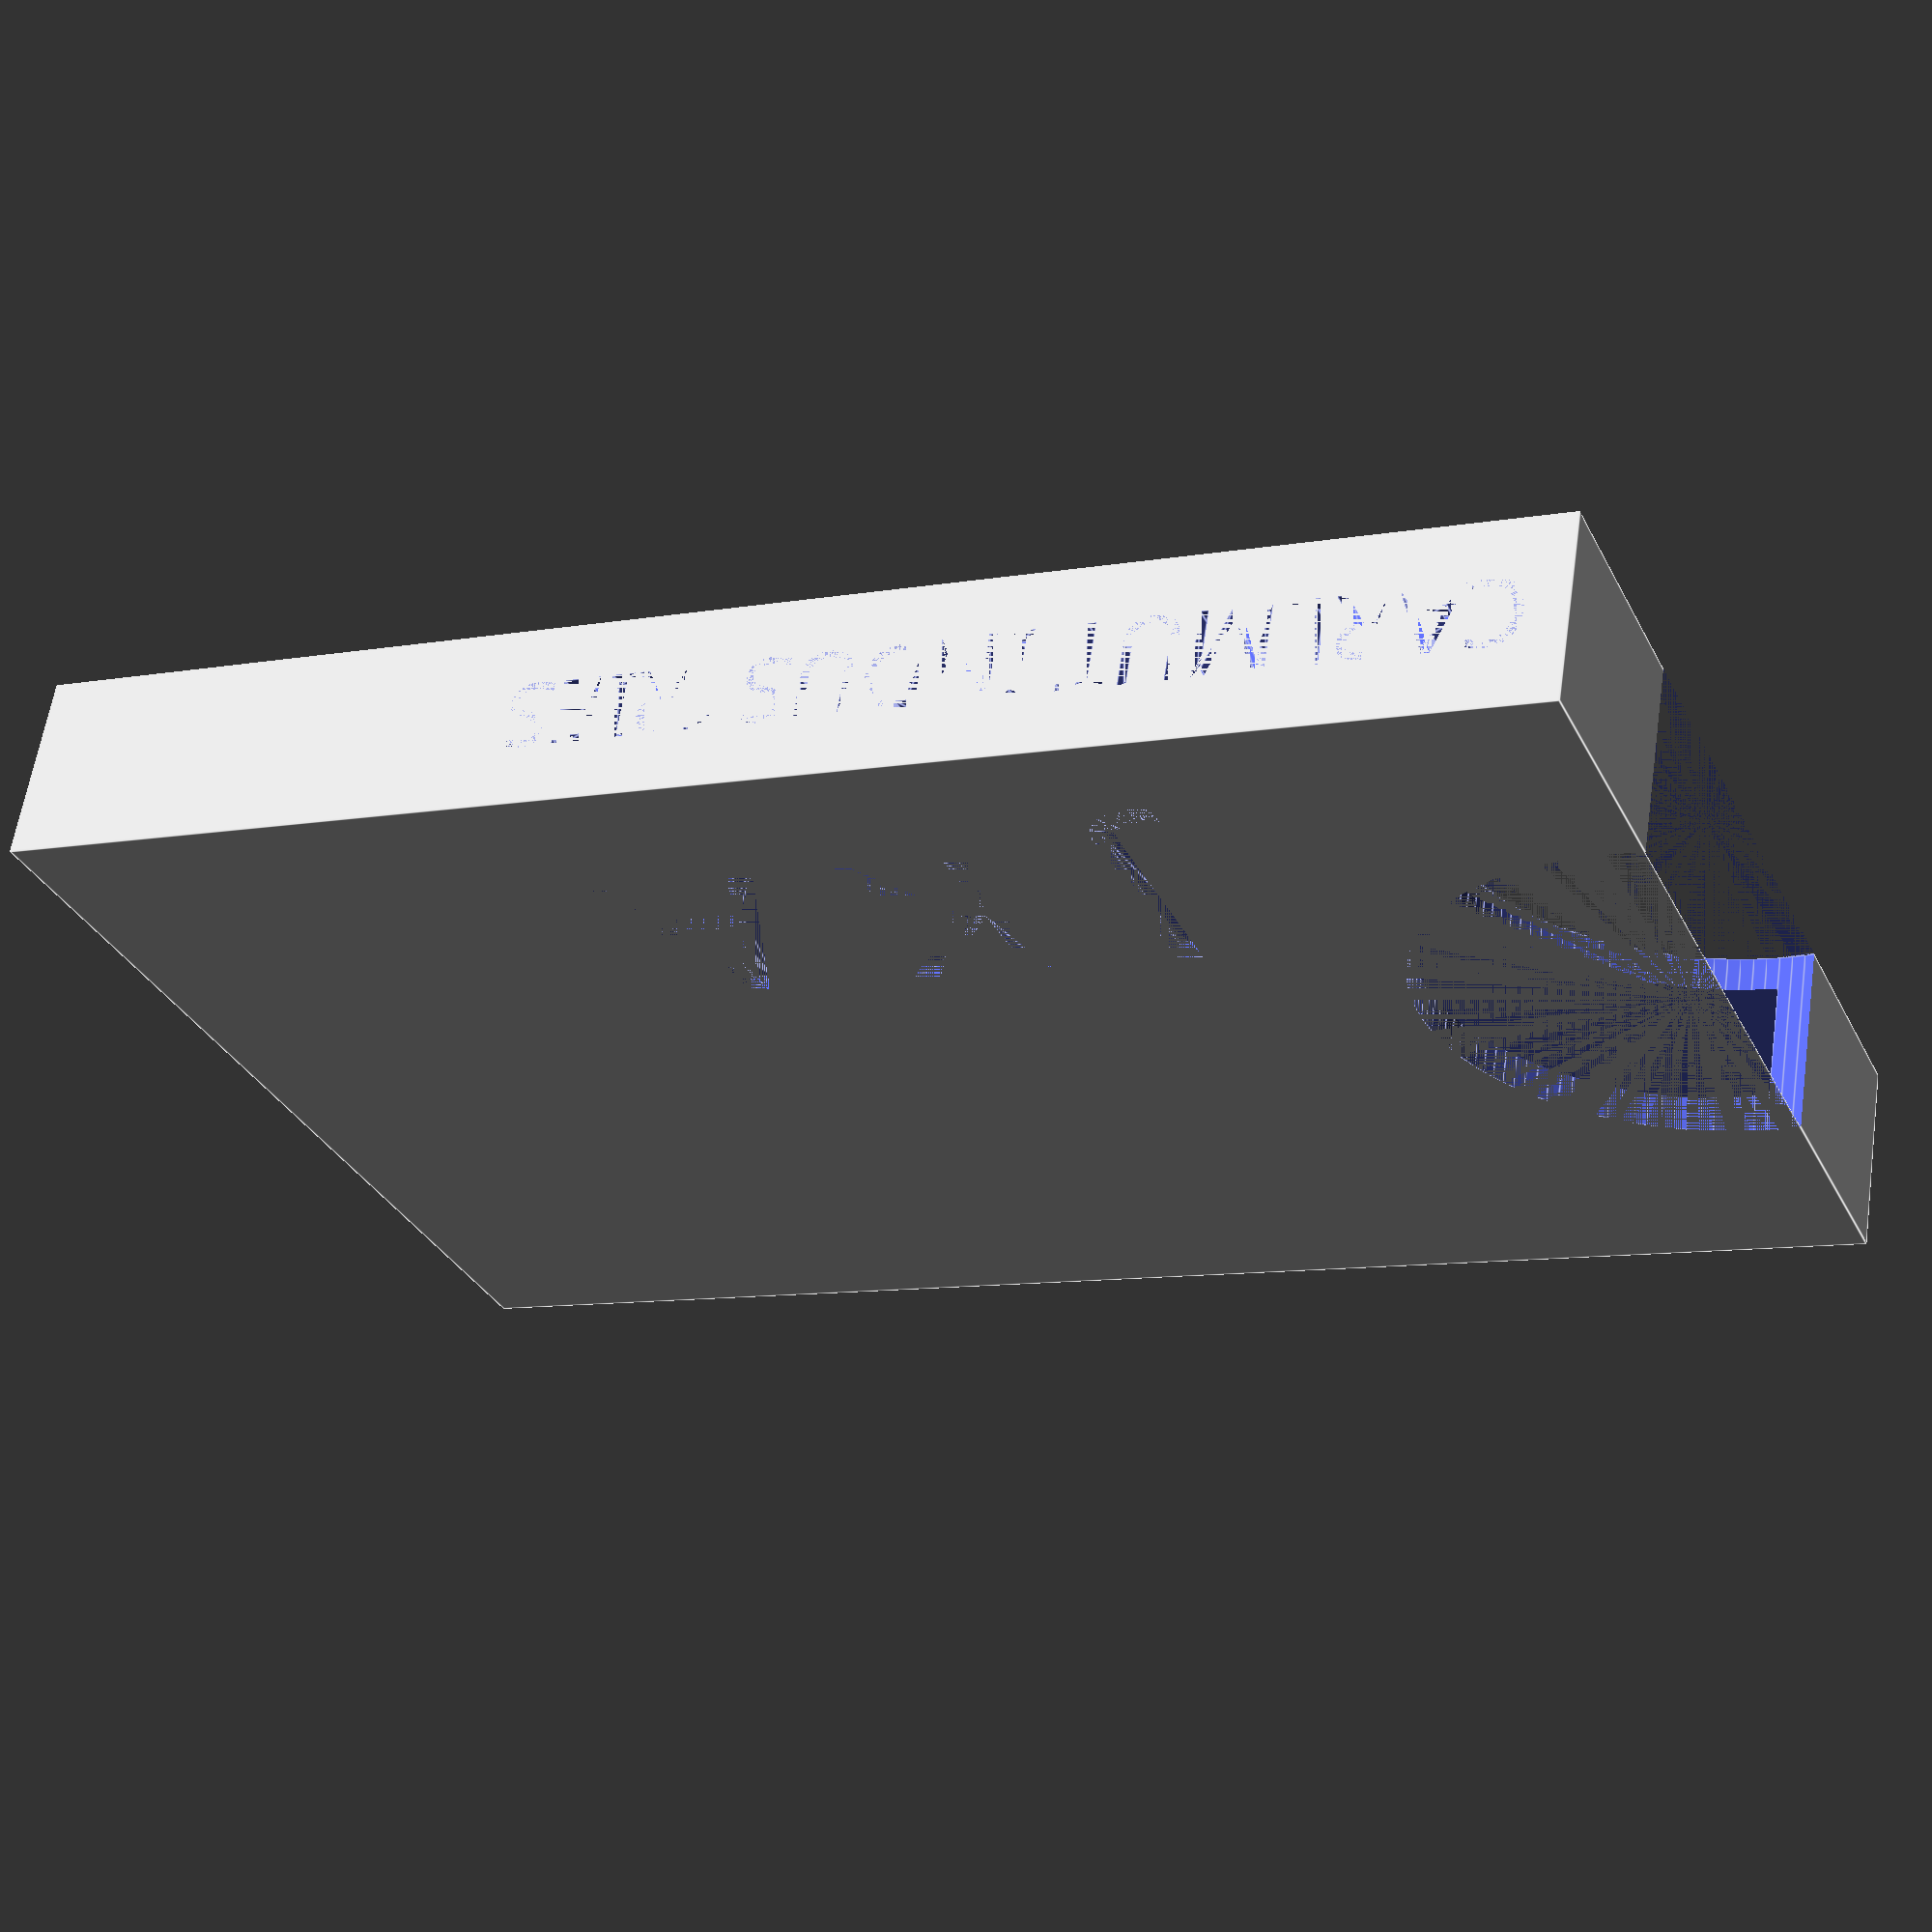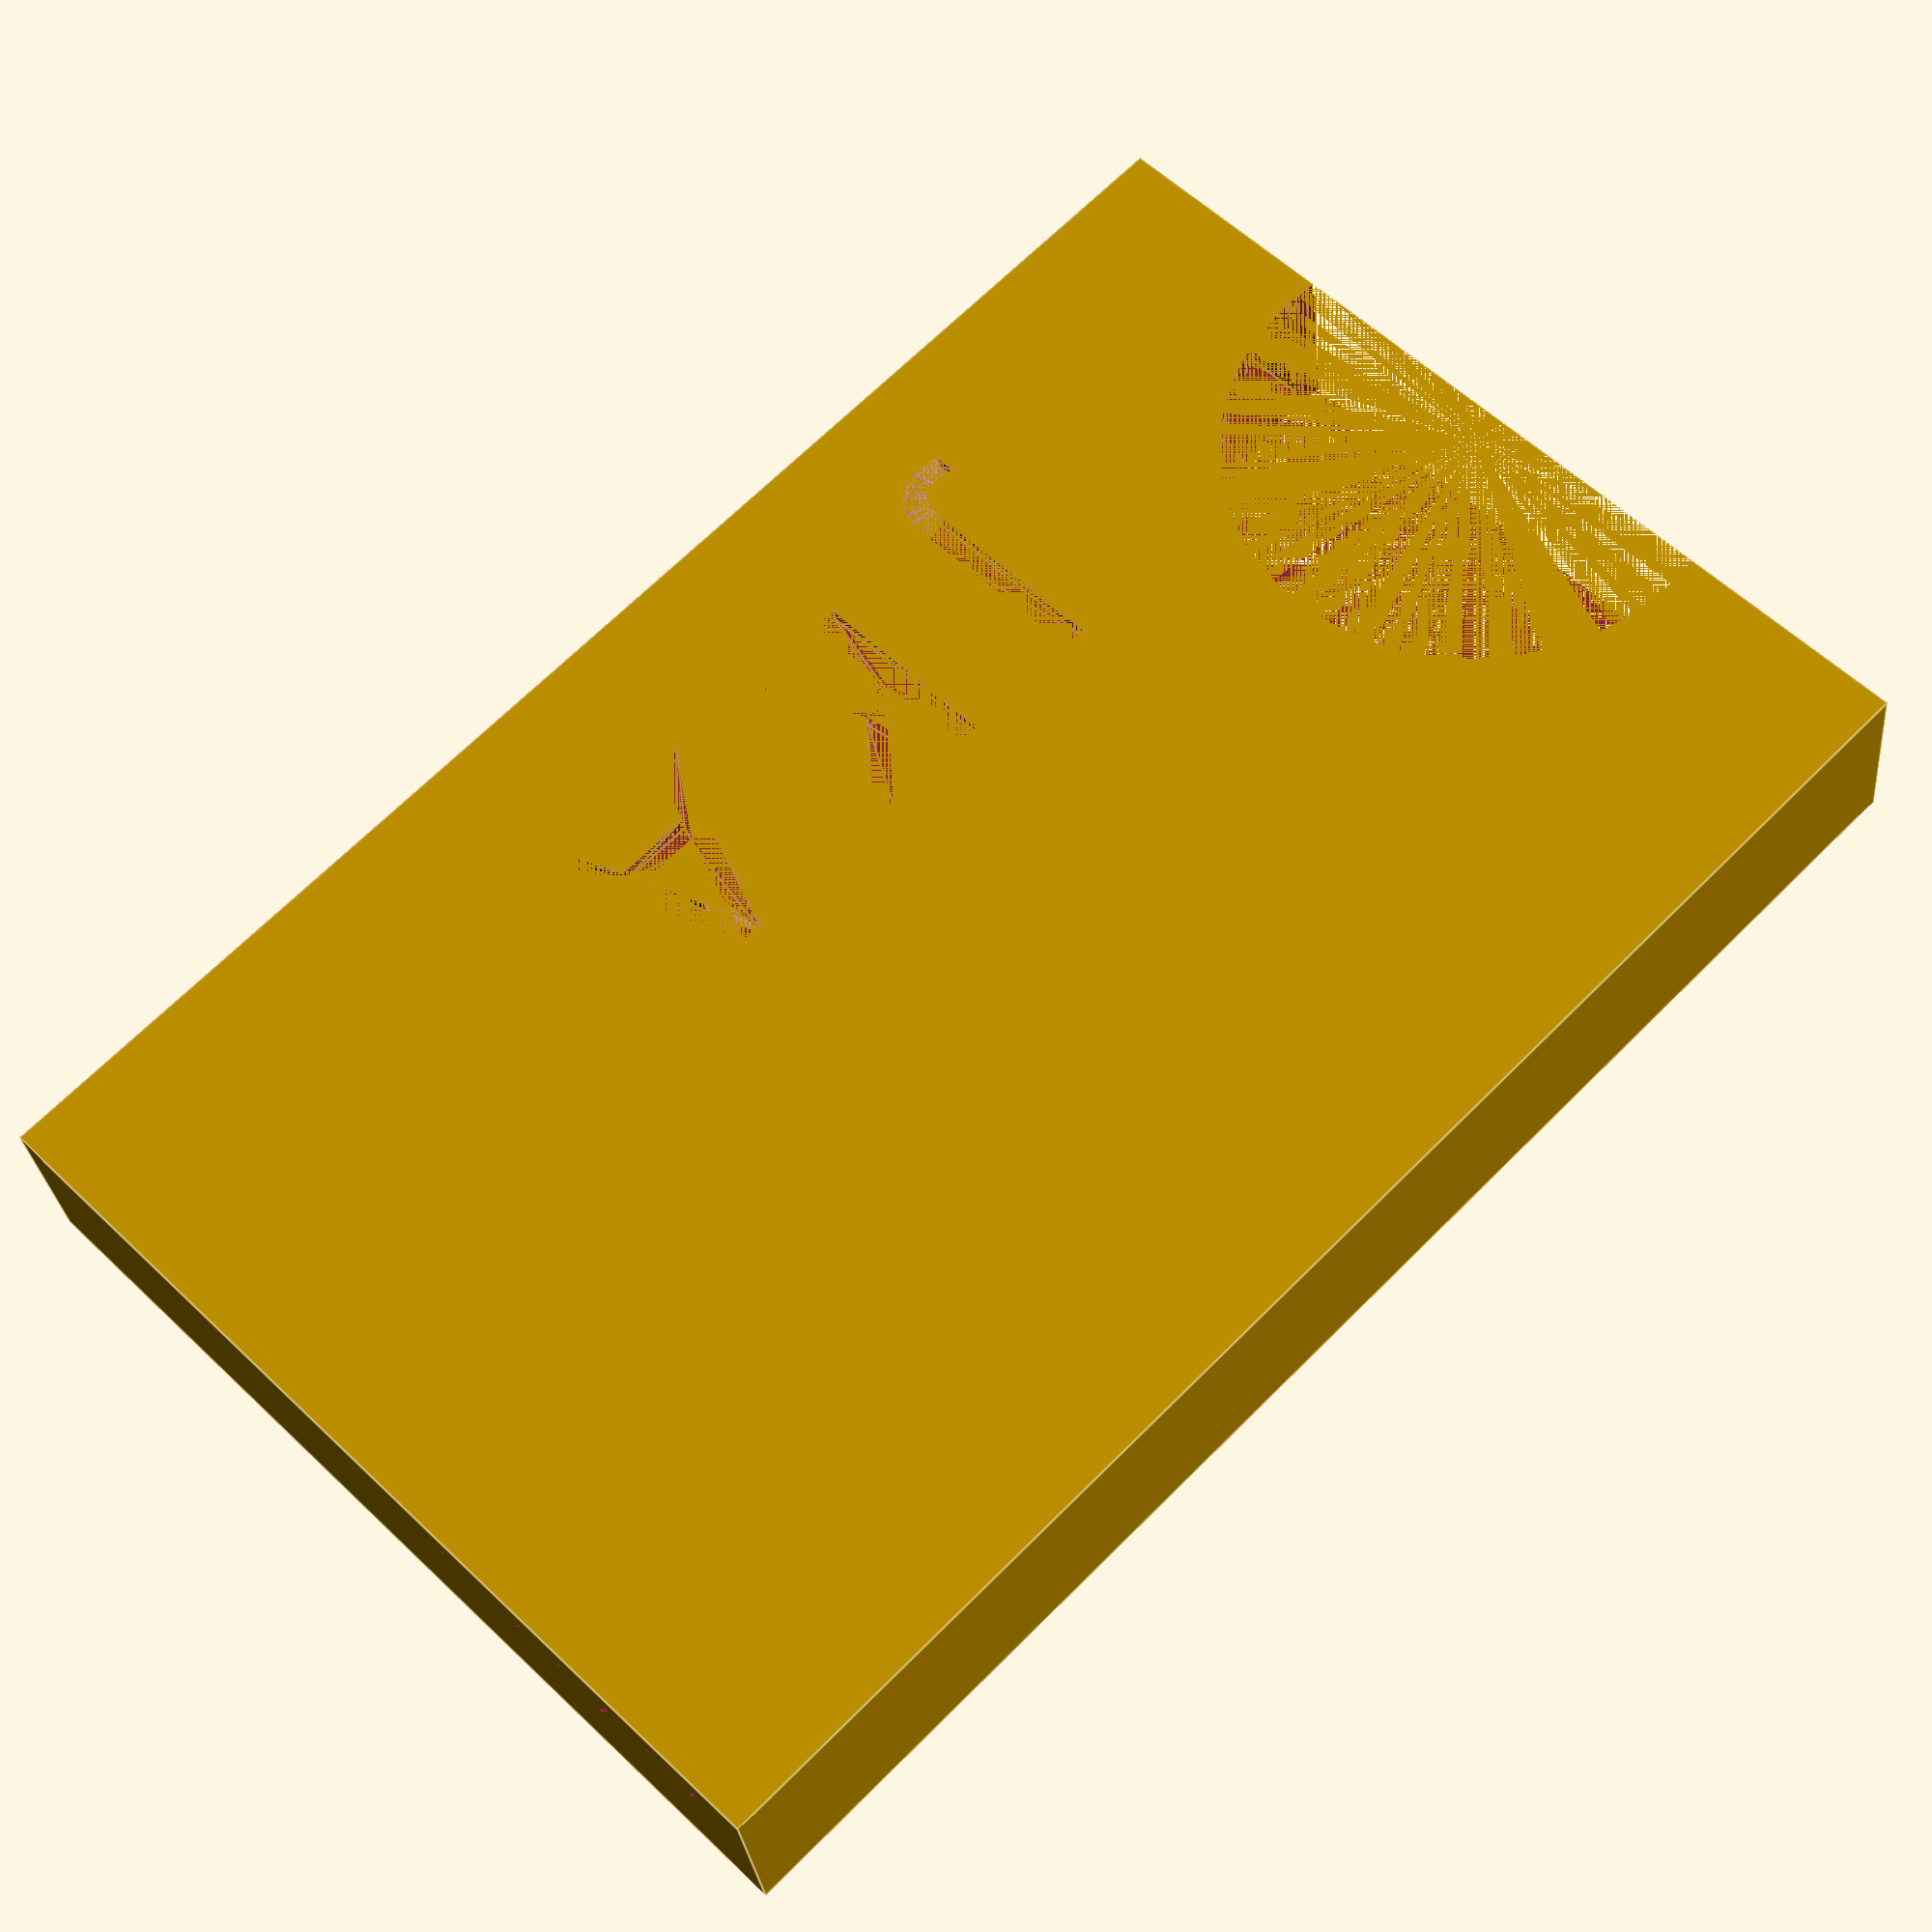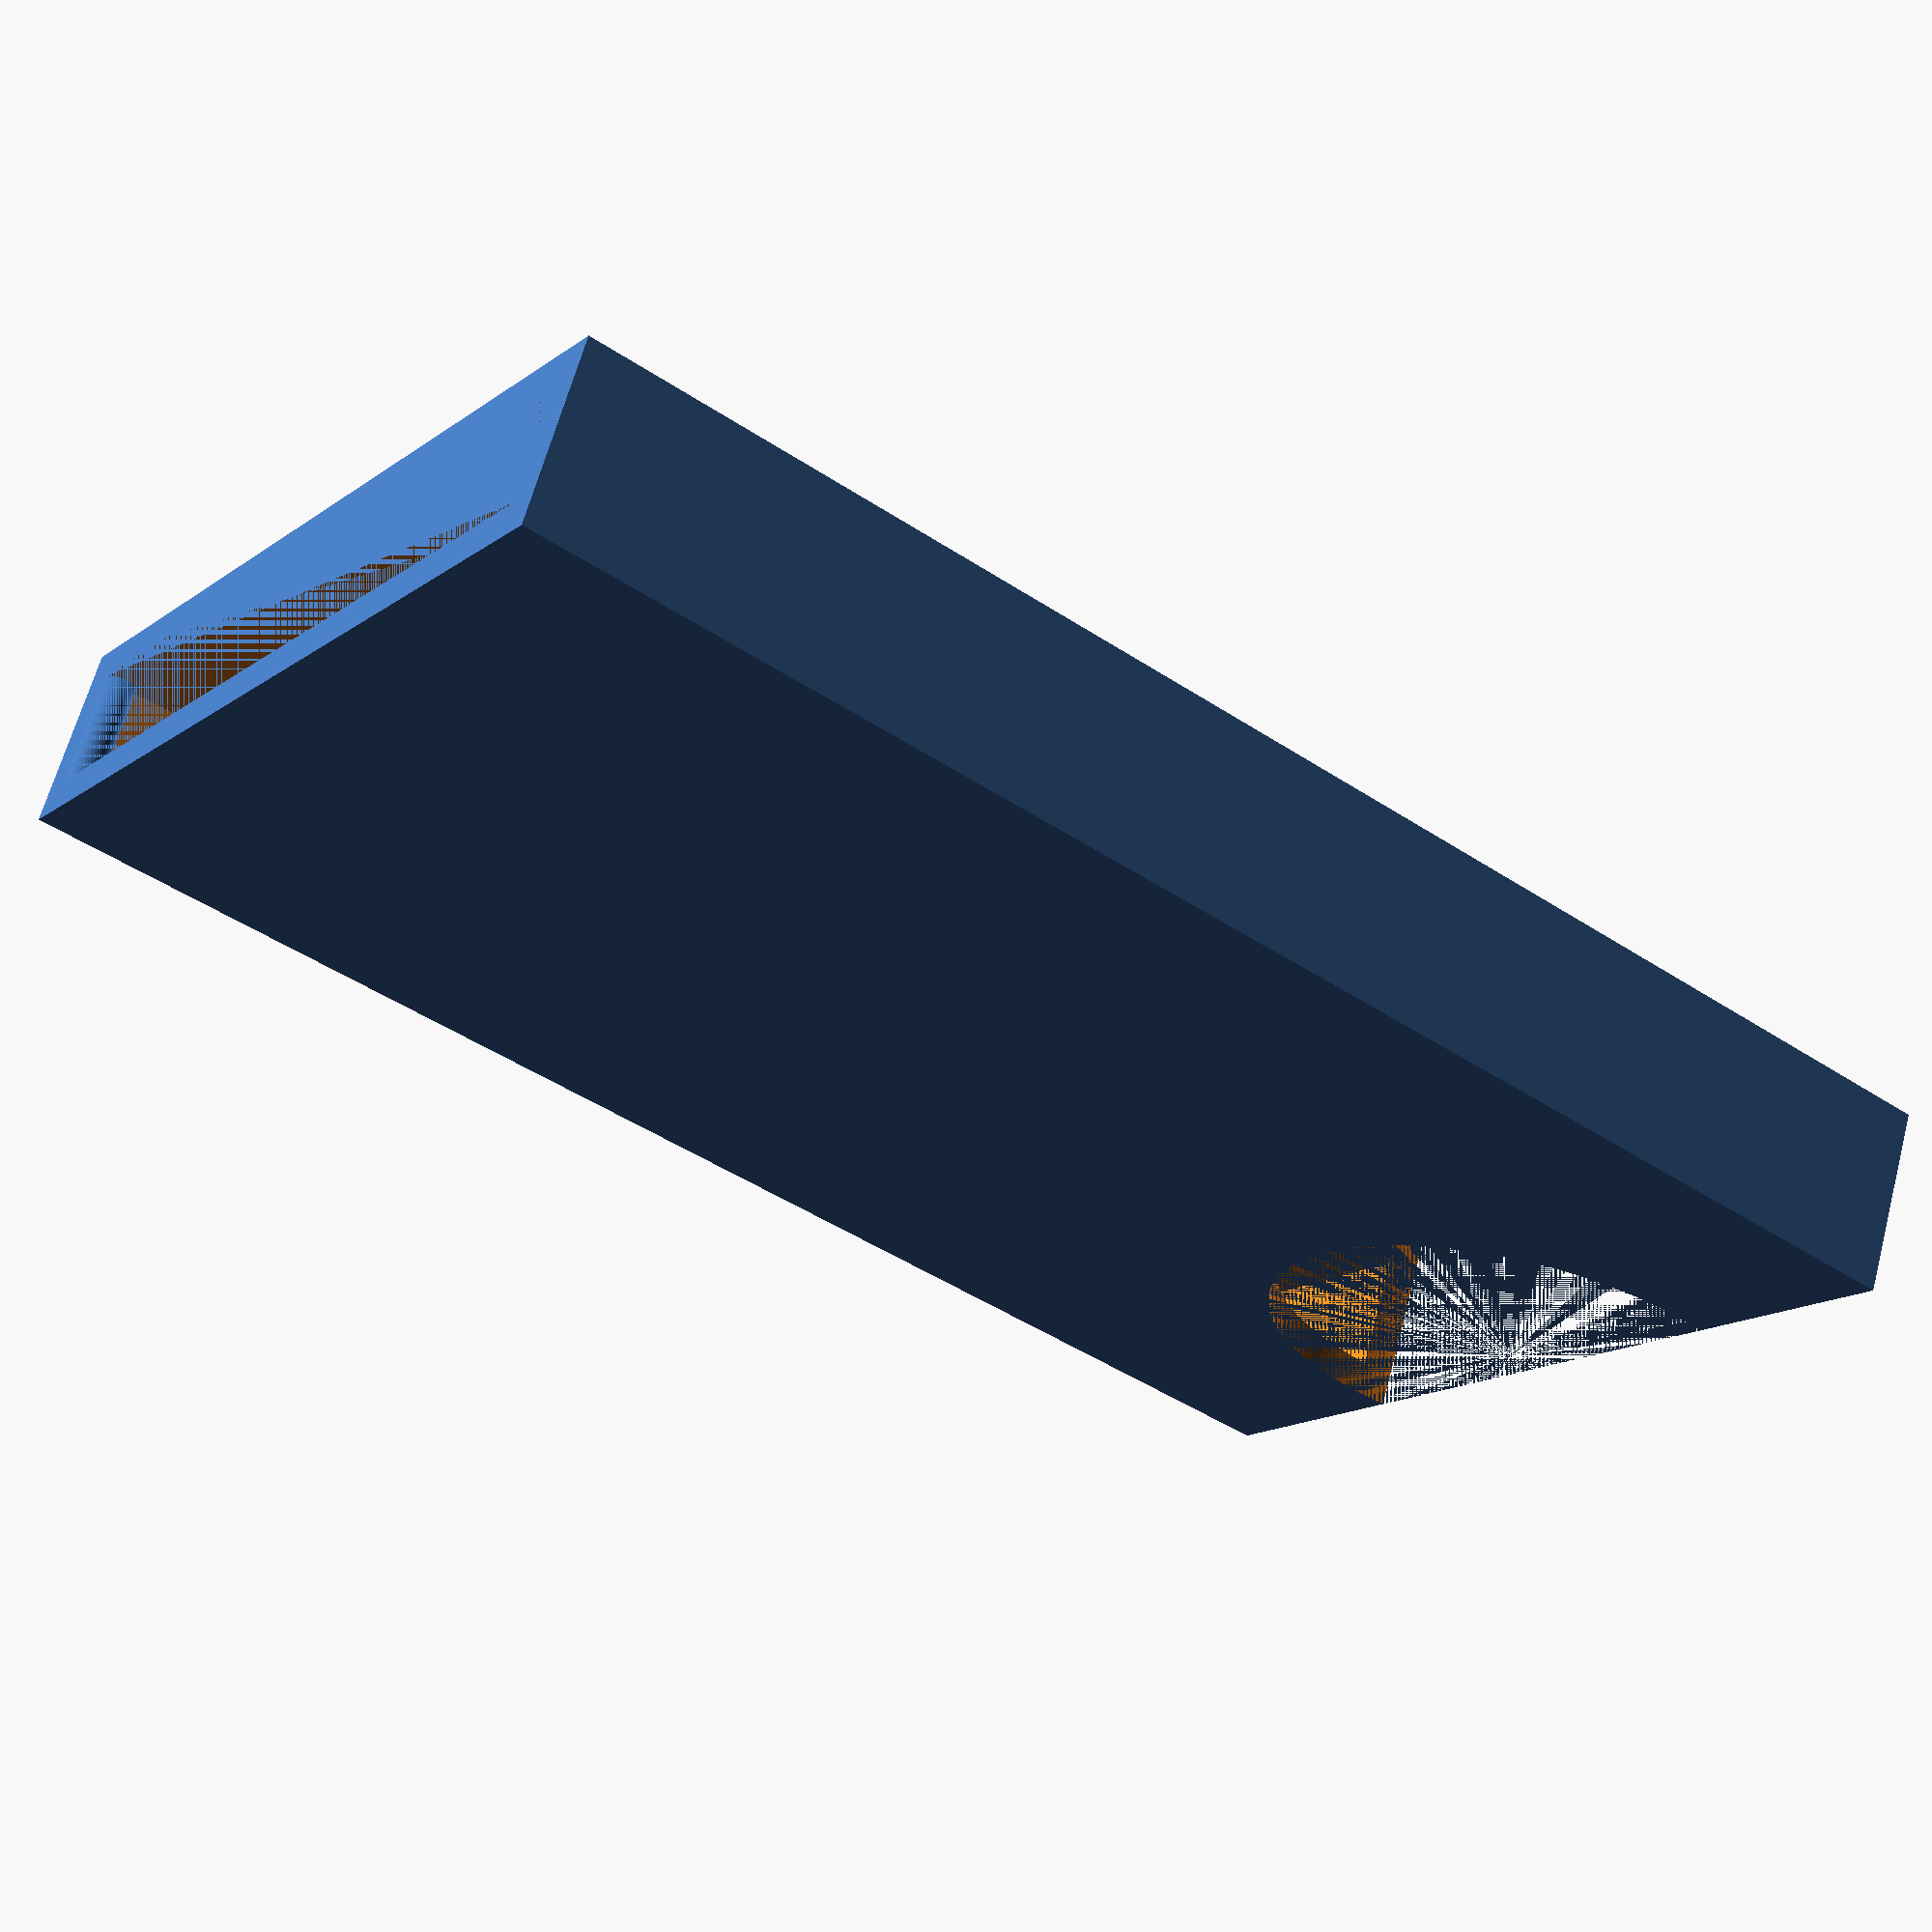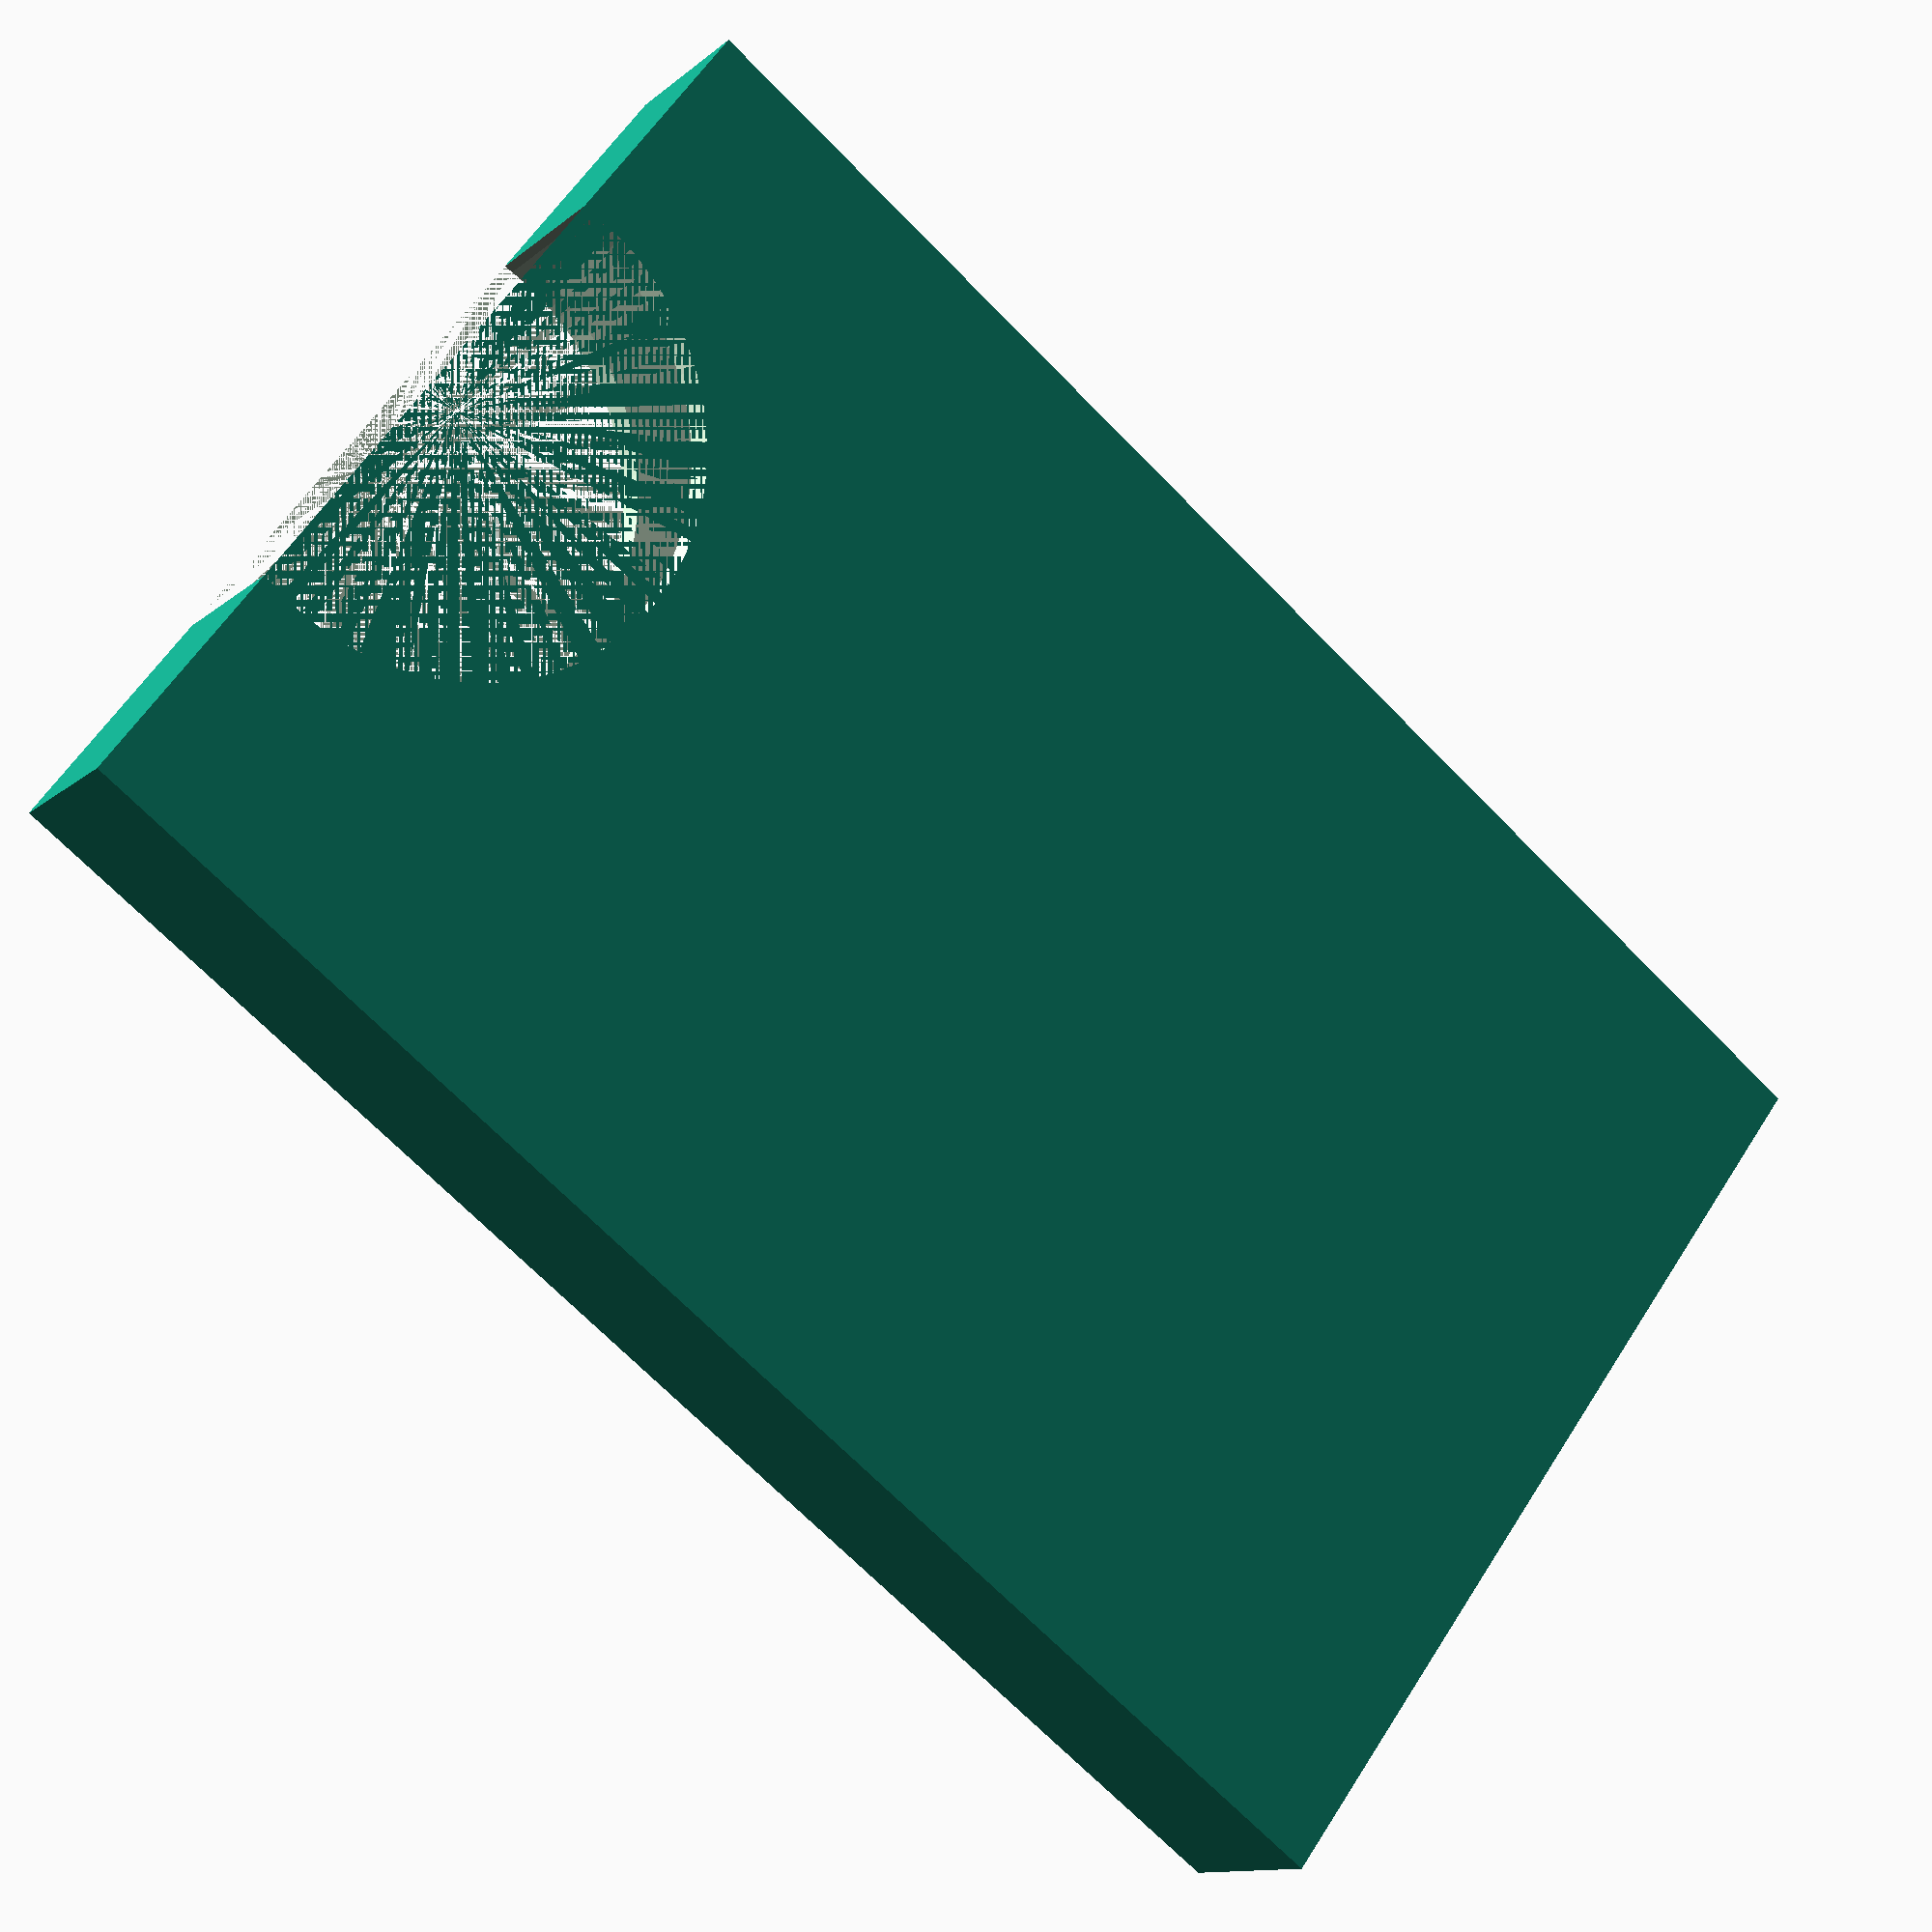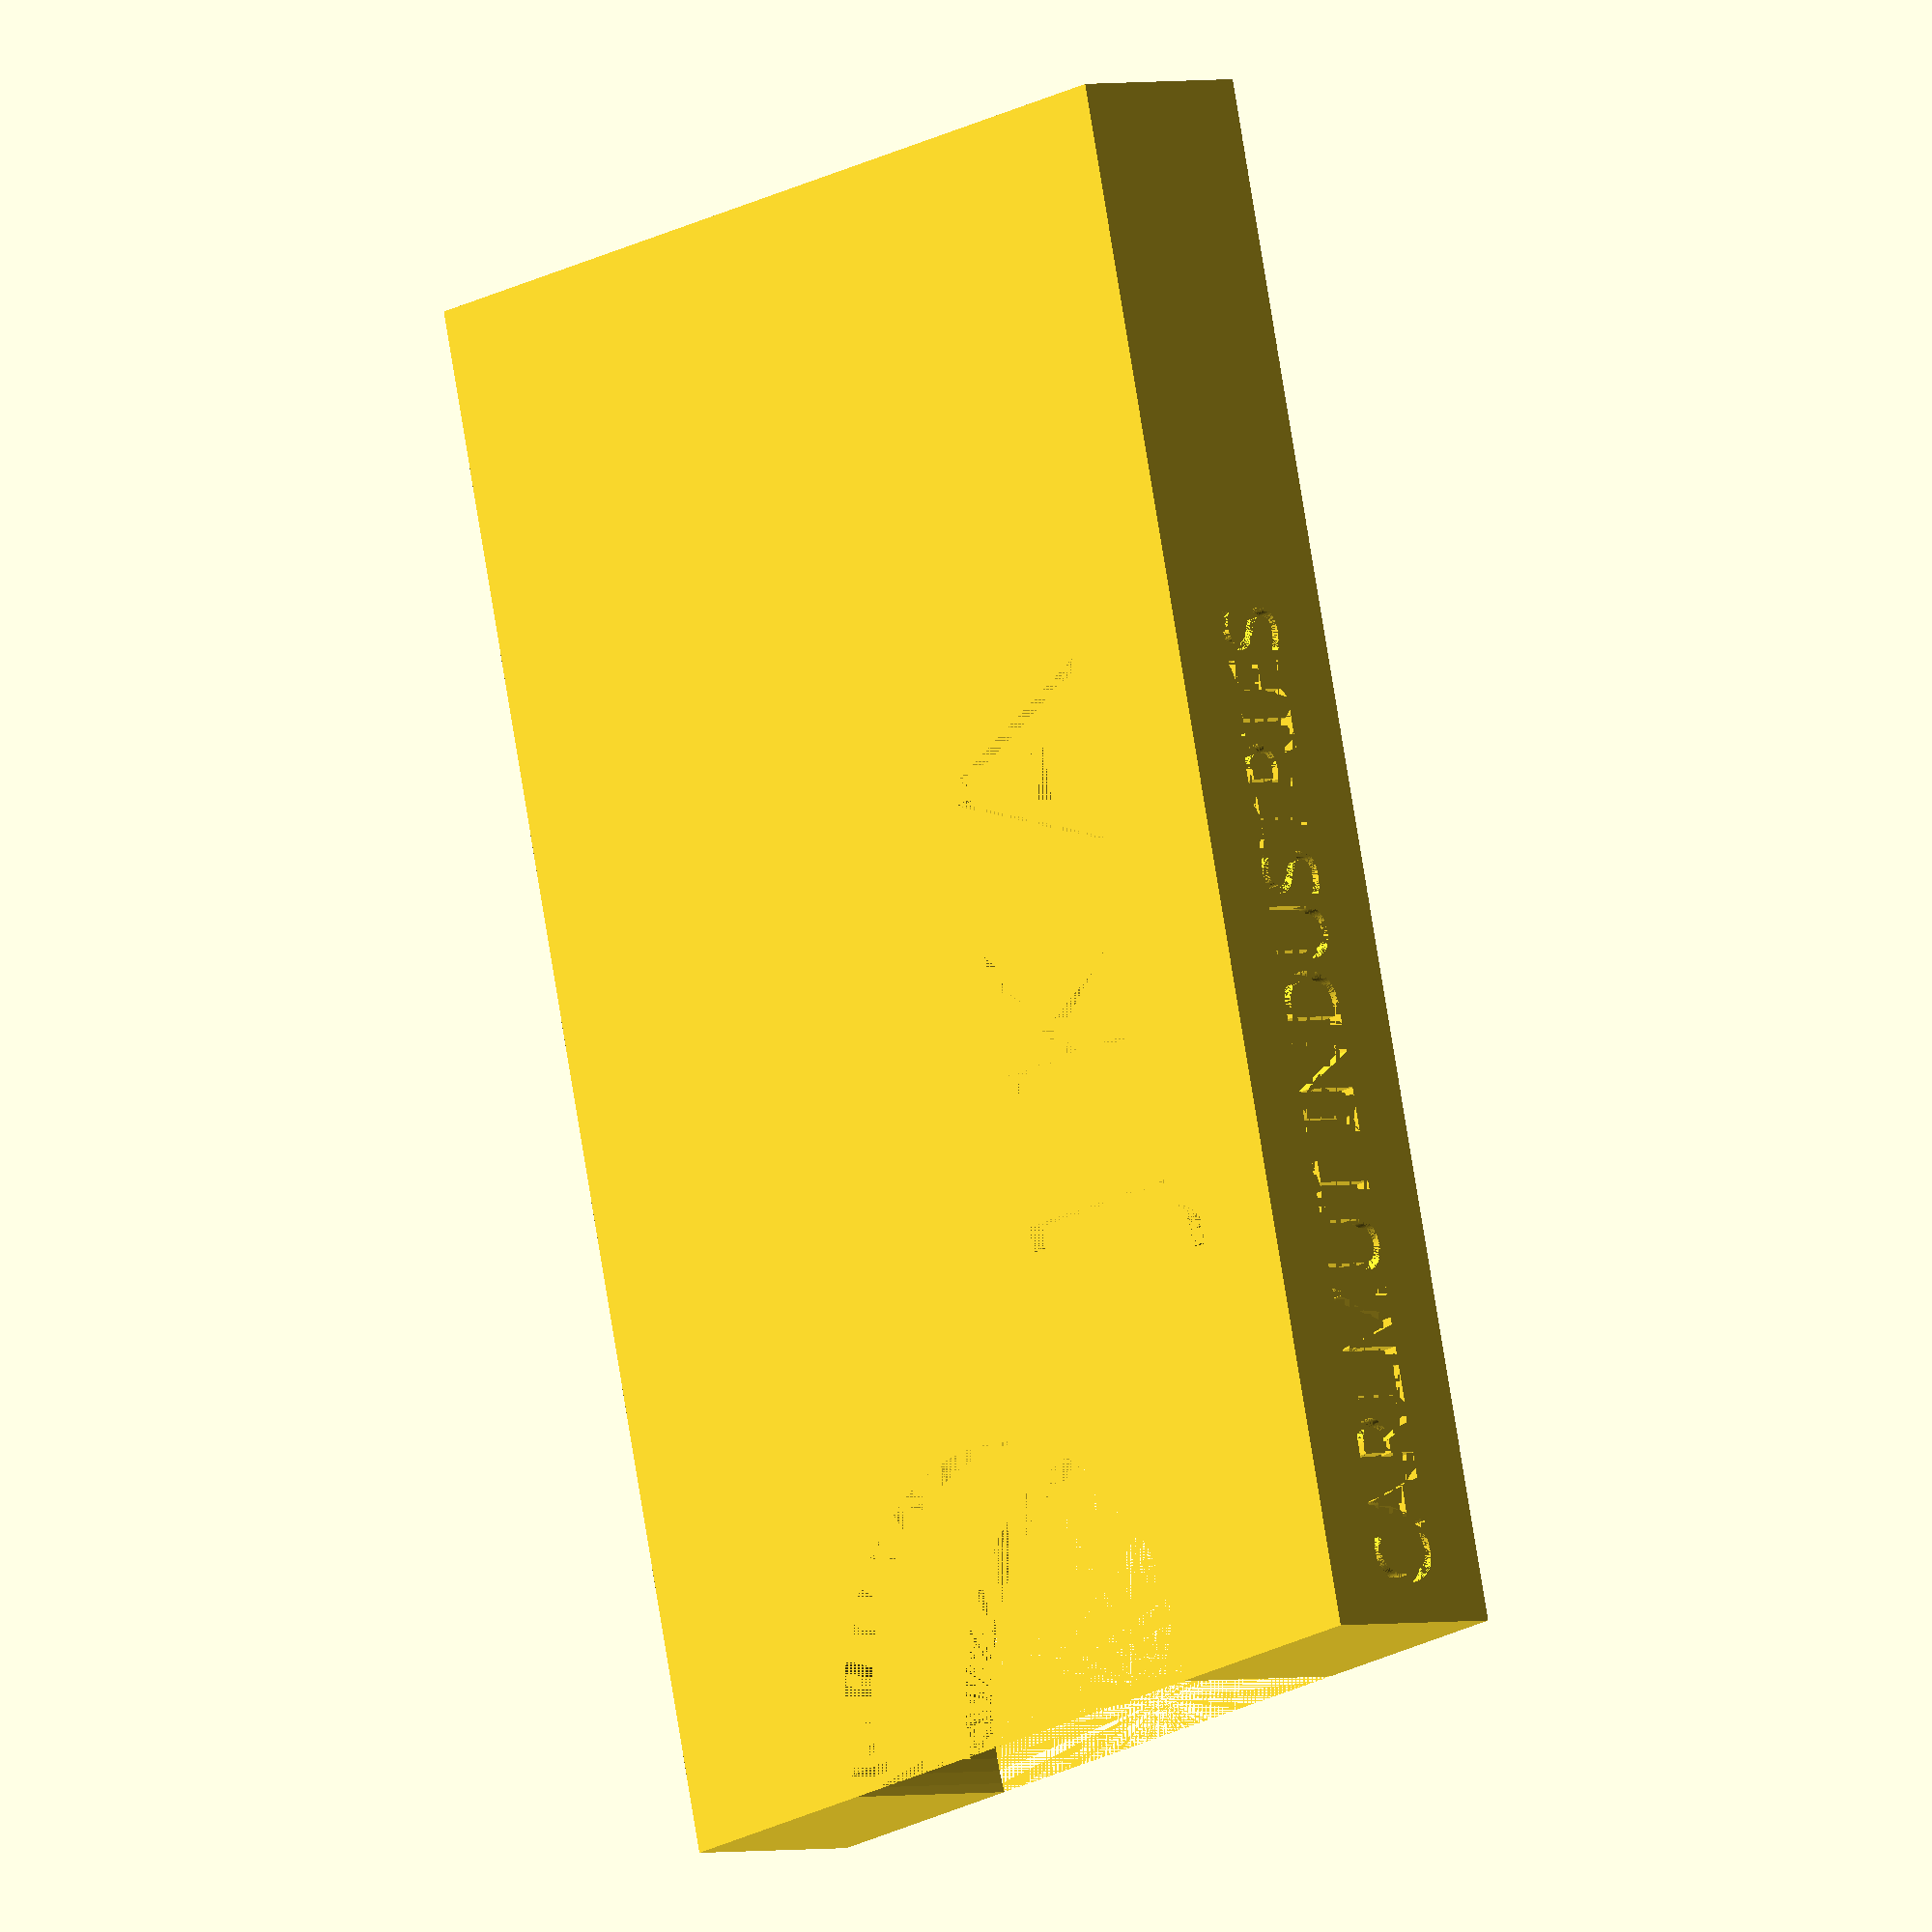
<openscad>
$fn = 128;

// Initials
$top = "J K A";

// Text
//$text = "+49 1520 9016176";
$text = "CARLMUT INDUSTRIES";

// wall thickness in mm
$thick = 2;

// compartment width and height
$cwidth = 85.60 + 0.5;
$clength = 53.98 + 0.5;
$cheight = 7;

rwidth = round($cwidth);
rlength = round($clength);

difference() {
    // wallet walls
    cube([$cwidth + $thick * 2, $clength + $thick * 2, $cheight + $thick * 2], center = true);
    
    // wallet compartment, lengthened and offset
    translate([$thick / 2, 0, 0]) cube([$cwidth + $thick, $clength, $cheight], center = true);
    
    // thumb hole?
    translate([-$cwidth / 2, 0, 0]) cylinder(d = 30, h = $cheight + $thick * 2, center = true);

    // Top text
    translate([-20, -20, $cheight / 2 + $thick / 2]) {
        linear_extrude(1) {
            text($top, size=12, font="Eurostile Extd:style=Black");
        }
    }

    // Side text
    translate([-$cwidth/2, -$clength/2 - $thick / 2, -$thick])
    rotate([90, 0, 0]) {
        linear_extrude(1) {
            text($text, size=$thick*2, font="Eurostile:style=Standard");
        }
    }
}

    // deco
    /*translate([-$cwidth/2, -$clength/2 - 1, $cheight - 1])
    rotate([-90, 0, 0]) {
        for(i=[0:36]) {
            translate([i*2,0,0]) {
                cylinder(r=1,h=sin(i*10 + 270)*10+20);
            }
        }
    }*/

    

// retainer
translate([$cwidth / 2 + $thick / 2, 0, 0]) {
    translate([0, $clength / 2, 0]) cylinder(r=$thick/2, h=$cheight, center=true);
    translate([0, -$clength / 2, 0]) cylinder(r=$thick/2, h=$cheight, center=true);
}



//money clip?
/*translate([0, 0, $cheight]) {
    cube([$thick, 20, 4], center= true);
    translate([10, 0, 1.5]) cube([20, 20, $thick], center= true);
}*/

</openscad>
<views>
elev=298.5 azim=156.4 roll=8.6 proj=p view=edges
elev=28.5 azim=135.0 roll=5.4 proj=p view=edges
elev=115.1 azim=145.4 roll=345.0 proj=p view=wireframe
elev=11.9 azim=142.9 roll=151.2 proj=p view=wireframe
elev=177.8 azim=75.5 roll=130.2 proj=o view=solid
</views>
